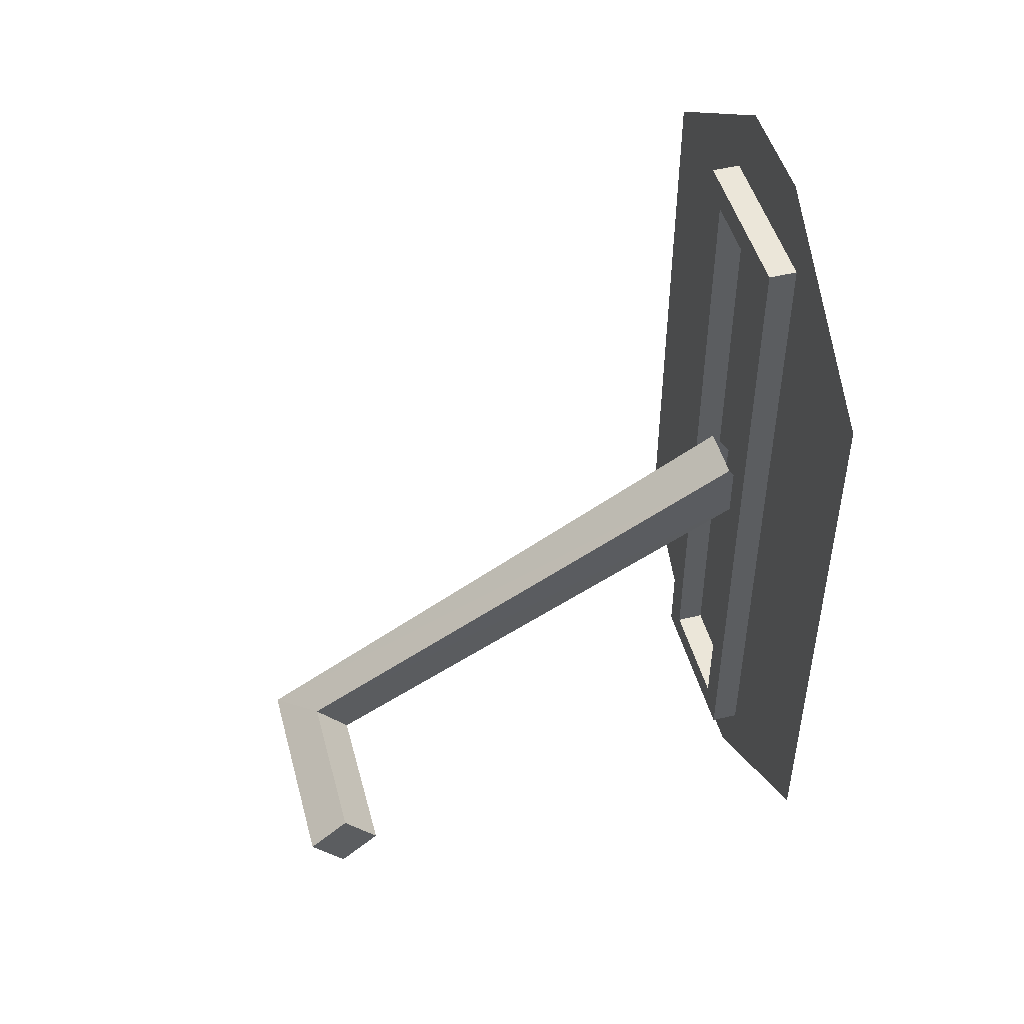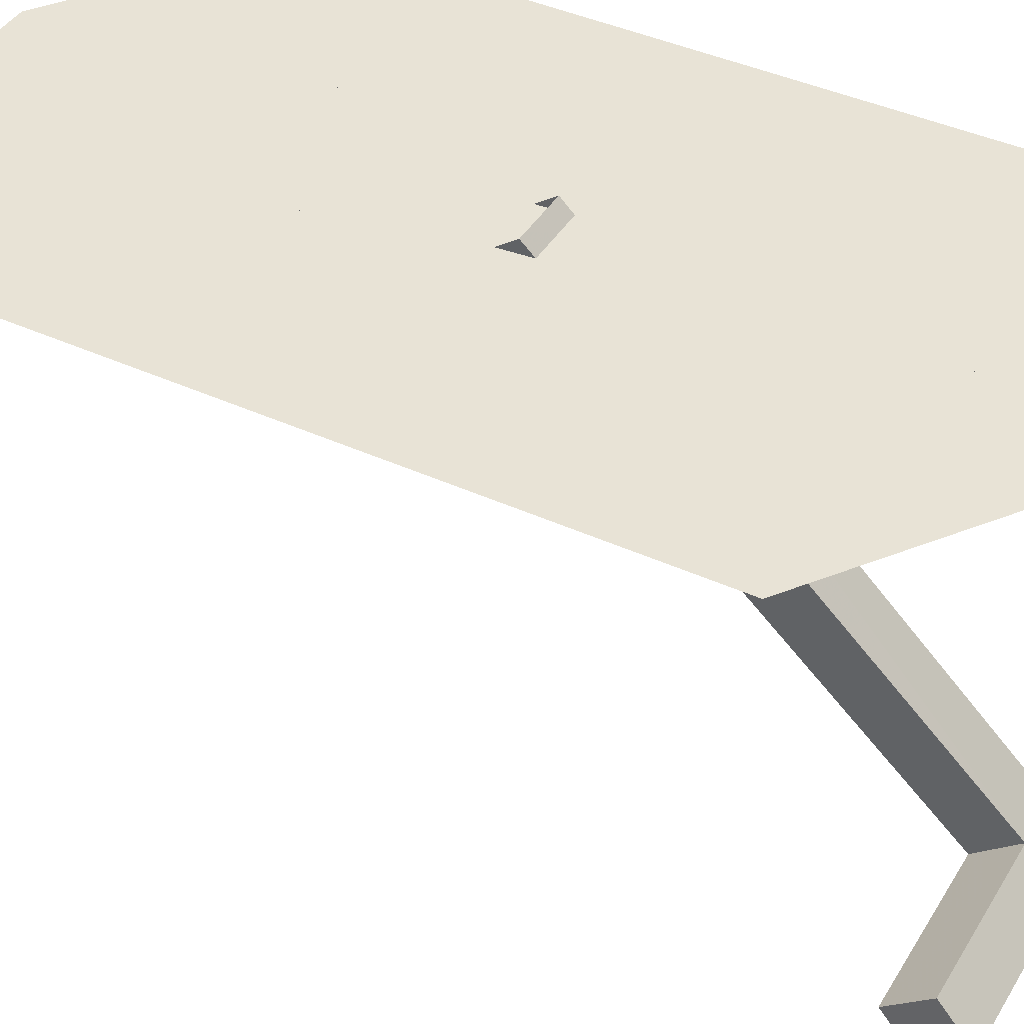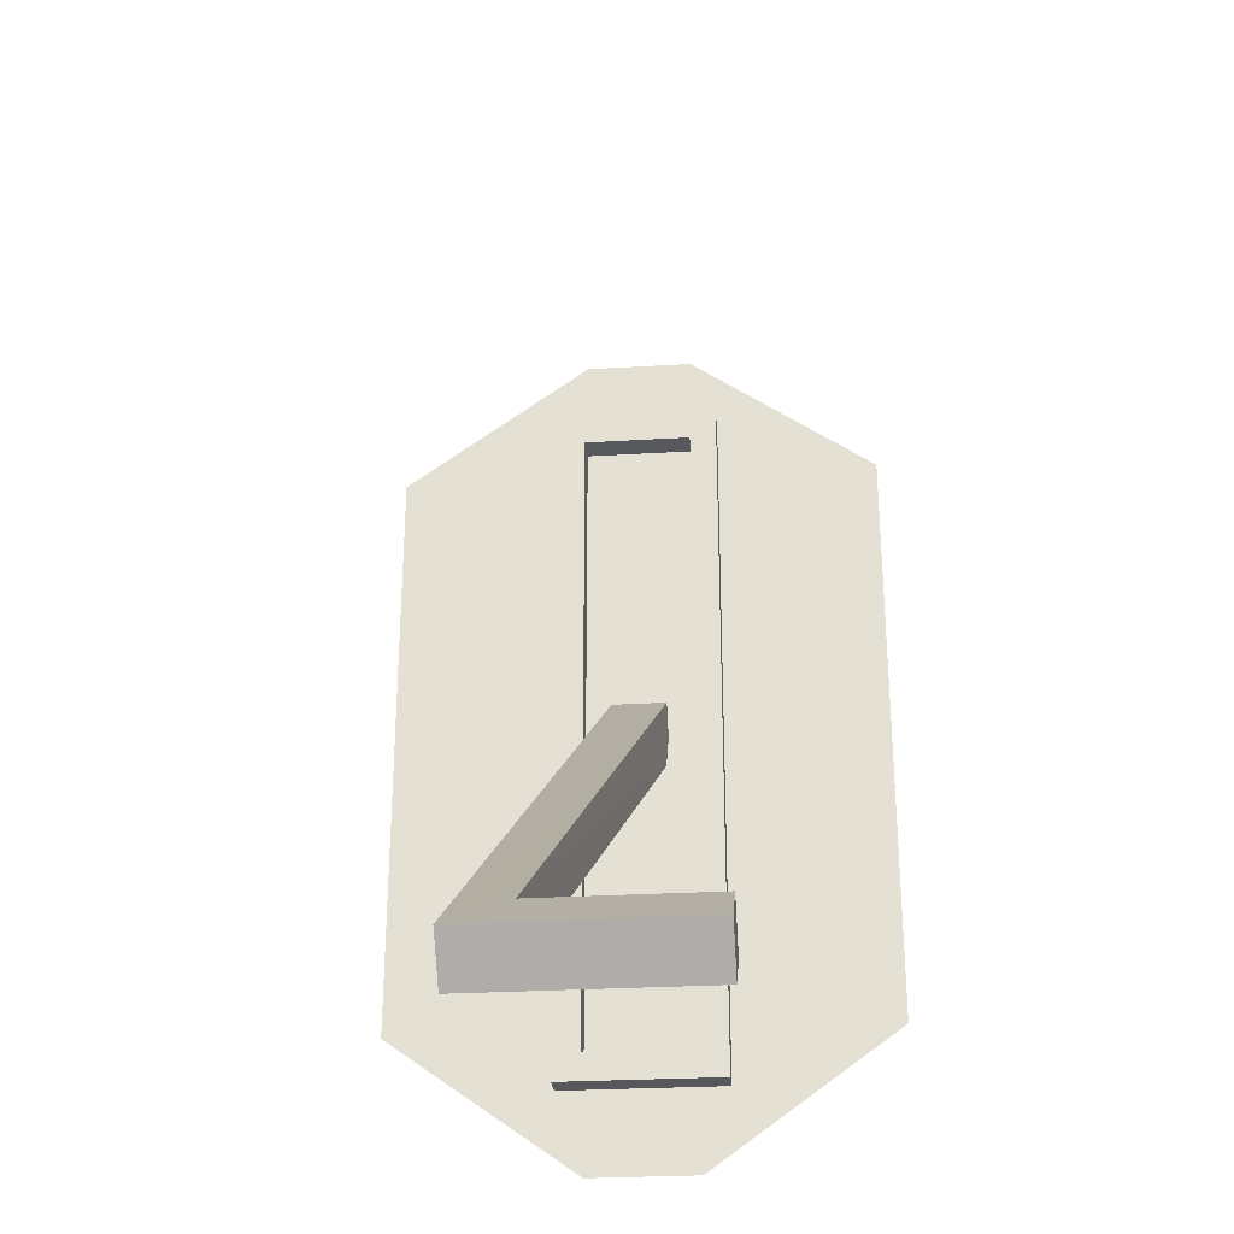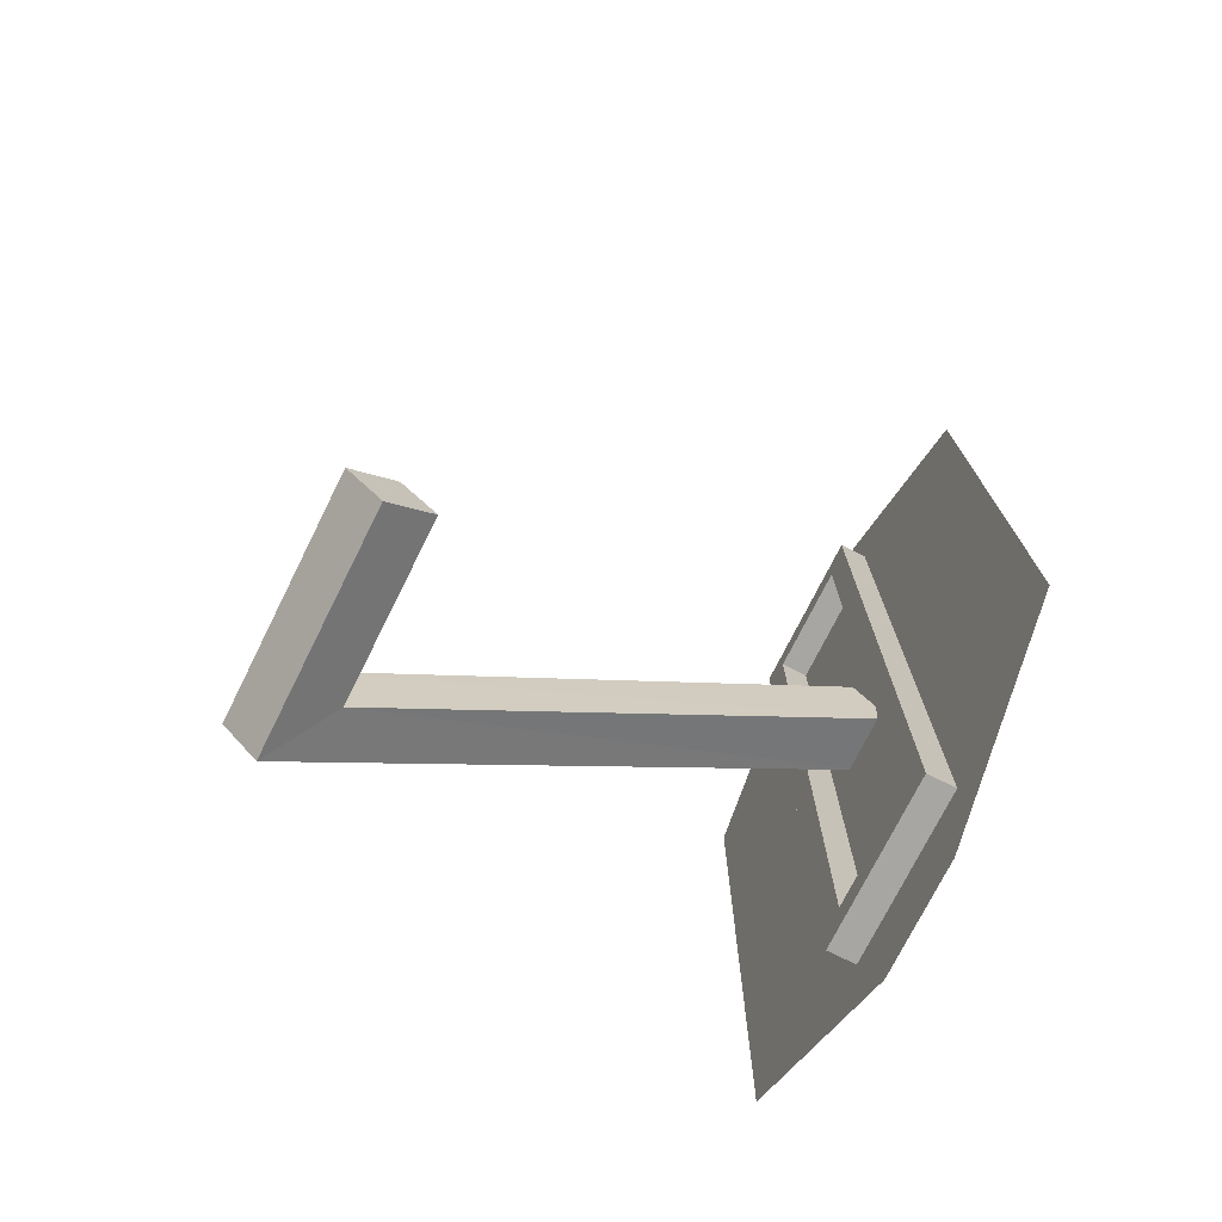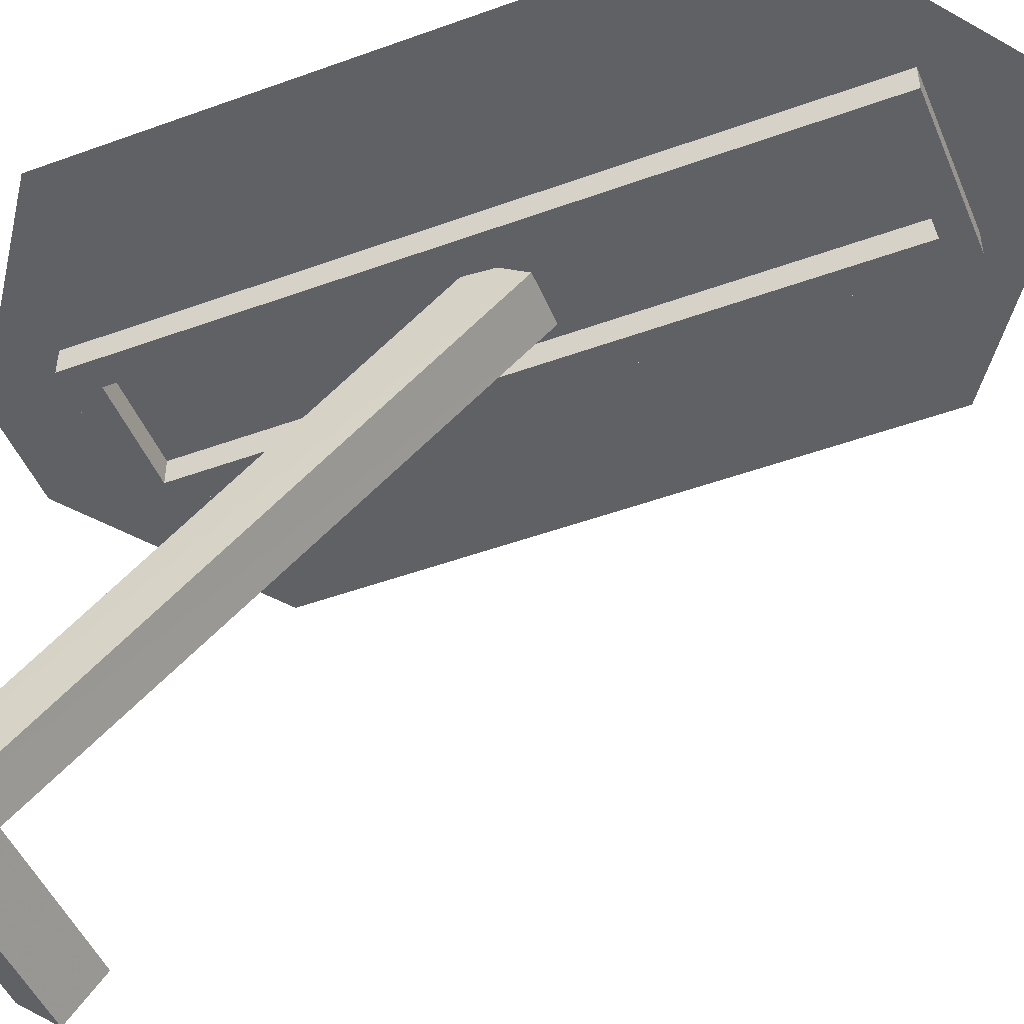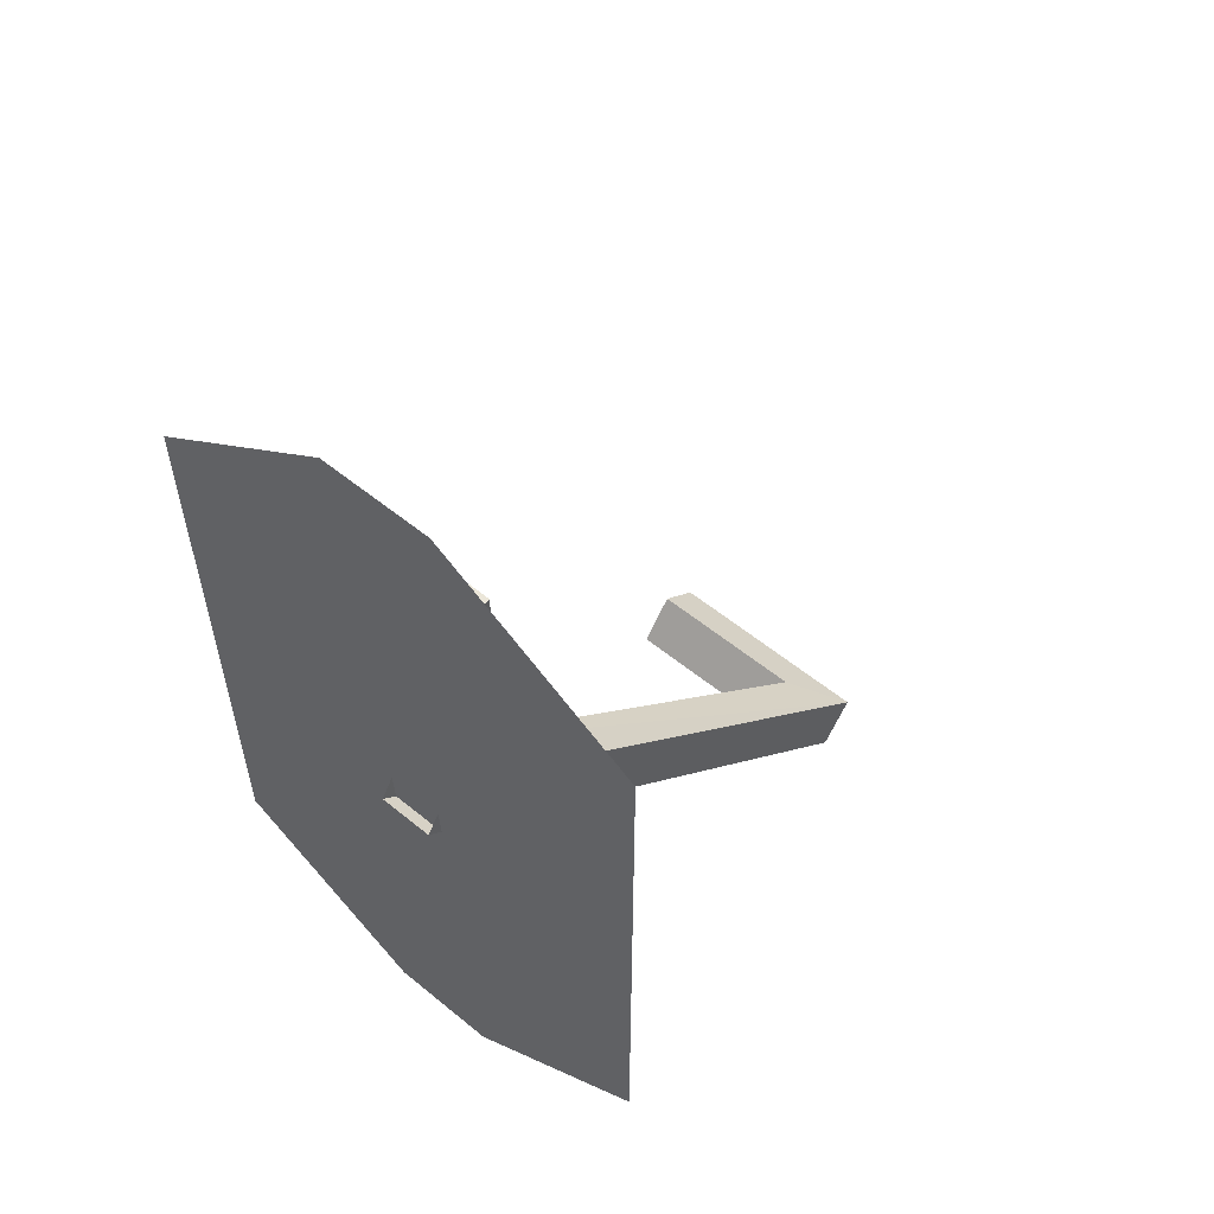
<metadata>
{"format":"obj","ext":"obj","renderer":"f3d","projection":"perspective","resolution":1024,"background":"white","views":[{"elev":48.5,"azim":74.9,"up":"+Z"},{"elev":41.9,"azim":118.9,"up":"+Y"},{"elev":-27.8,"azim":5.3,"up":"+Z"},{"elev":-74.2,"azim":63.5,"up":"+Z"},{"elev":-48.0,"azim":-67.8,"up":"+Y"},{"elev":56.6,"azim":-139.5,"up":"+Z"}]}
</metadata>
<code>
o object/lever/28
v 16 -72 -63
v 16 -66 -58
v 16 -71 -52
v 16 -77 -57
v -16 -77 -57
v -16 -72 -63
v -8 -66 -58
v -8 -71 -52
v 4 -3 4
v -4 -3 4
v -4 2 -3
v 4 2 -3
v -8 0 48
v -8 0 -48
v 8 0 -48
v 8 0 48
v 8 -4 48
v -8 -4 48
v -8 -4 -48
v 8 -4 -48
v 12 -4 -52
v 12 -4 52
v -12 -4 52
v -12 -4 -52
v -12 0 -52
v 12 0 -52
v 12 0 52
v -12 0 52
v -32 0 40
v -32 0 -40
v -8 0 -60
v 8 0 -60
v 32 0 -40
v 32 0 40
v 8 0 60
v -8 0 60
v -8 0 64
v -36 0 44
v -36 0 -44
v -8 0 -64
v 8 0 -64
v 36 0 -44
v 36 0 44
v 8 0 64
v -28 0 4
v -28 0 -4
v -20 0 -4
v -20 0 4
v -28 0 -28
v -28 0 -36
v -20 0 -36
v -20 0 -28
v -28 0 36
v -28 0 28
v -20 0 28
v -20 0 36
v 20 0 4
v 20 0 -4
v 28 0 -4
v 28 0 4
v 20 0 -28
v 20 0 -36
v 28 0 -36
v 28 0 -28
v 20 0 36
v 20 0 28
v 28 0 28
v 28 0 36
f 1 2 3
f 1 3 4
f 1 4 5
f 1 5 6
f 1 6 2
f 2 6 7
f 2 7 3
f 3 7 8
f 3 8 4
f 4 8 5
f 5 8 9
f 5 9 10
f 5 10 6
f 6 10 11
f 6 11 7
f 7 11 12
f 7 12 8
f 8 12 9
f 13 14 15
f 13 15 16
f 13 16 17
f 13 17 18
f 13 18 14
f 14 18 19
f 14 19 15
f 15 19 20
f 15 20 16
f 16 20 17
f 17 20 21
f 17 21 22
f 17 22 18
f 18 22 23
f 18 23 19
f 19 23 24
f 19 24 20
f 20 24 21
f 21 24 25
f 21 25 26
f 21 26 22
f 22 26 27
f 22 27 23
f 23 27 28
f 23 28 24
f 24 28 25
f 29 30 31
f 29 31 32
f 29 32 33
f 29 33 34
f 29 34 35
f 29 35 36
f 29 36 37
f 29 37 38
f 29 38 30
f 30 38 39
f 30 39 31
f 31 39 40
f 31 40 32
f 32 40 41
f 32 41 33
f 33 41 42
f 33 42 34
f 34 42 43
f 34 43 35
f 35 43 44
f 35 44 36
f 36 44 37
f 45 46 47
f 45 47 48
f 49 50 51
f 49 51 52
f 53 54 55
f 53 55 56
f 57 58 59
f 57 59 60
f 61 62 63
f 61 63 64
f 65 66 67
f 65 67 68

</code>
